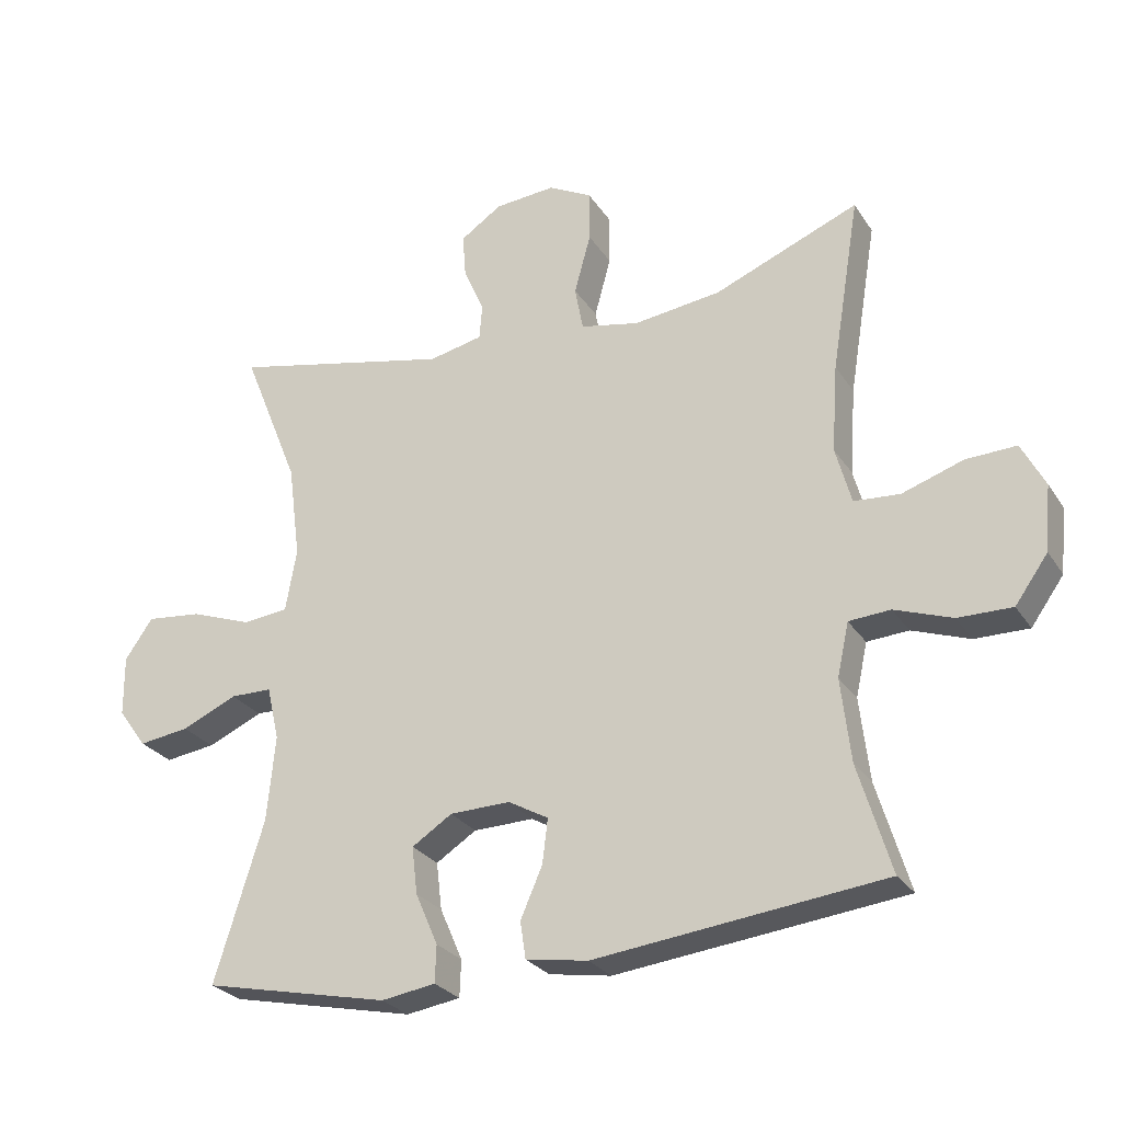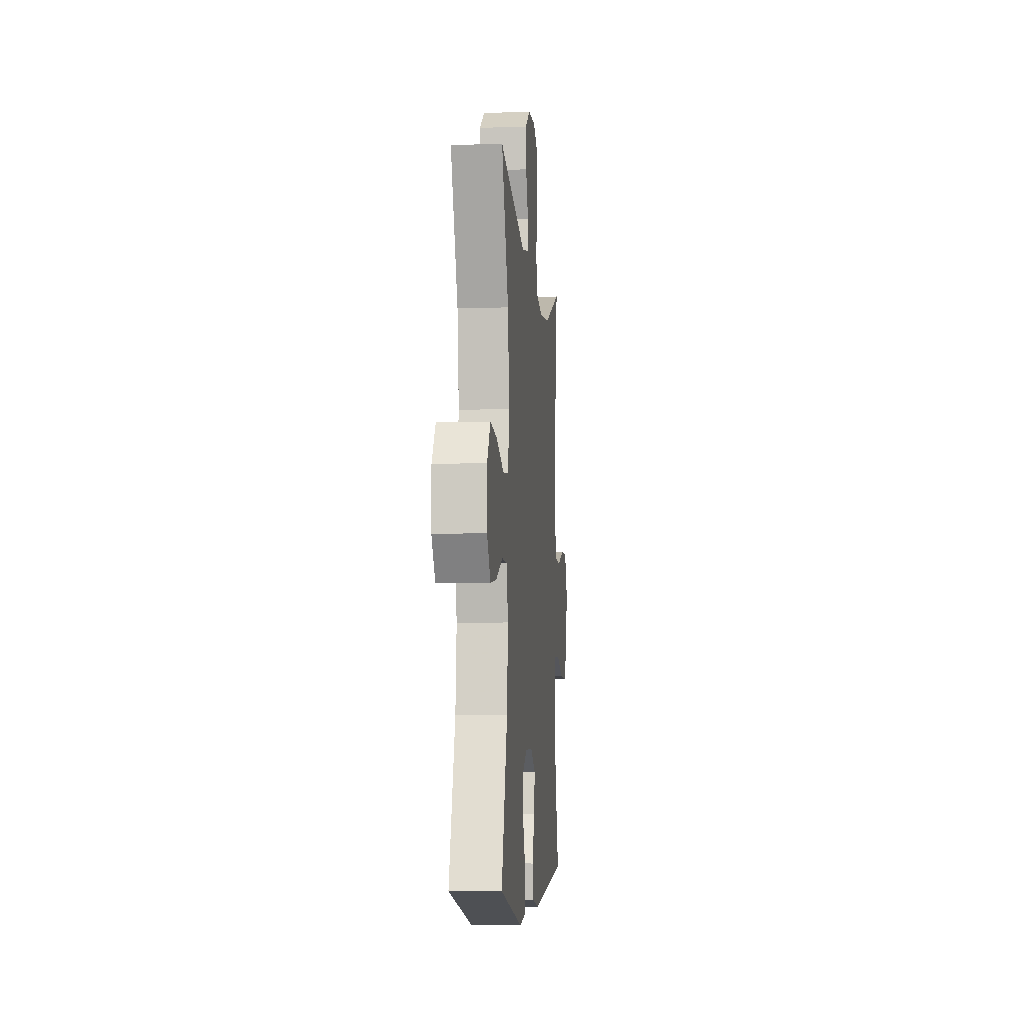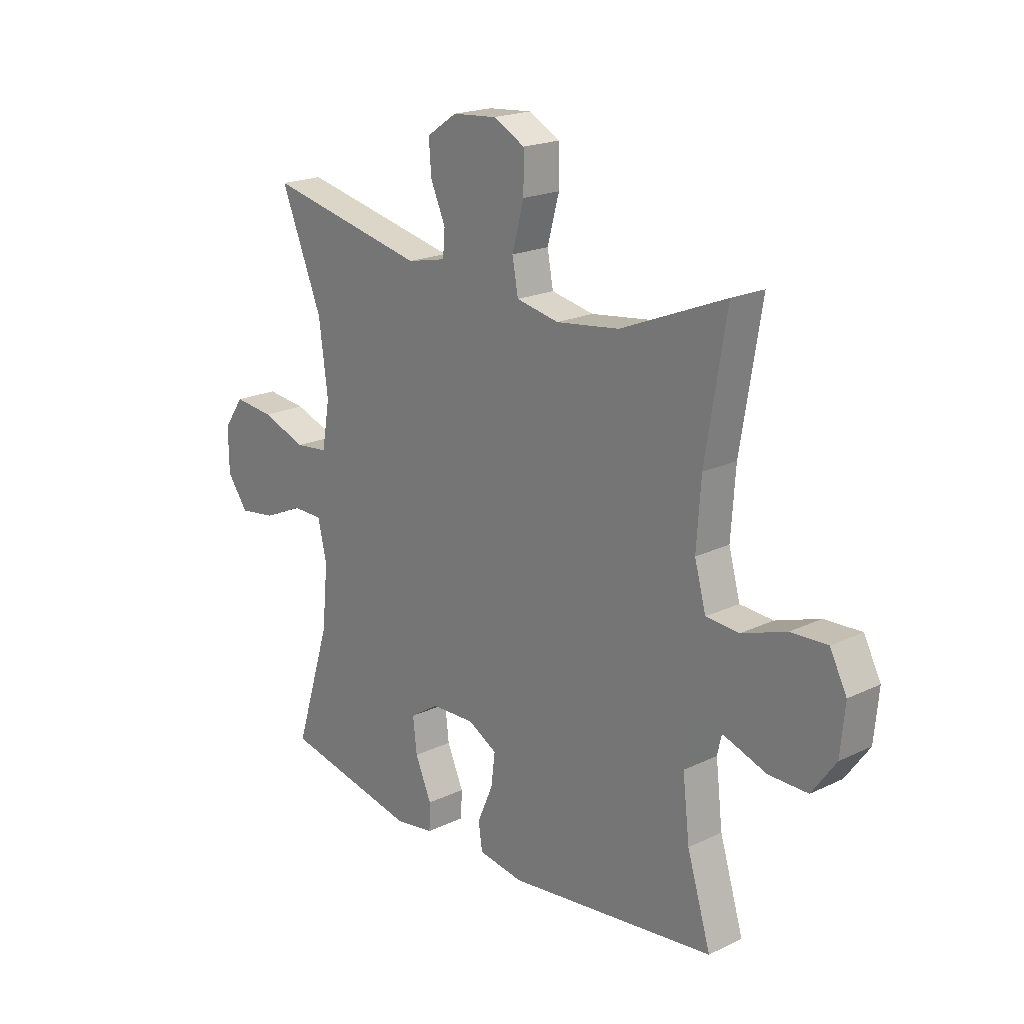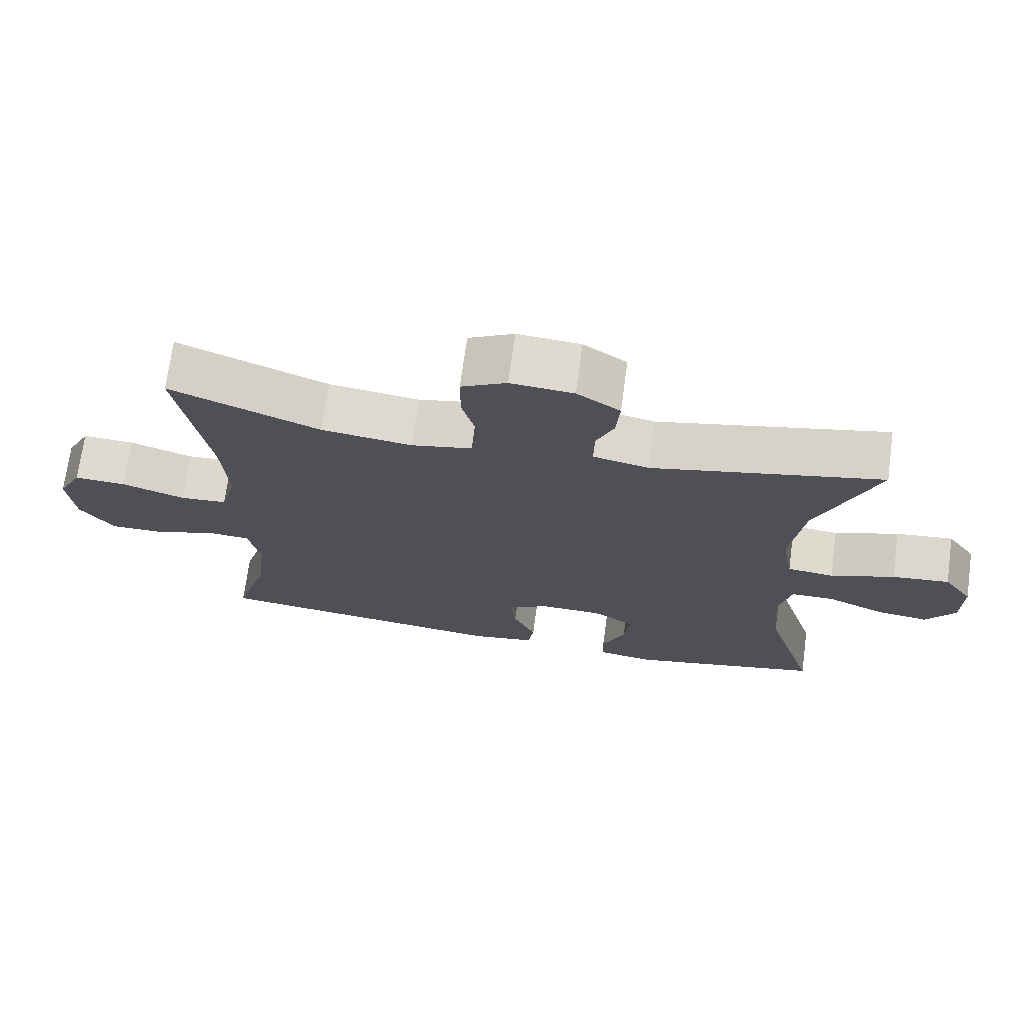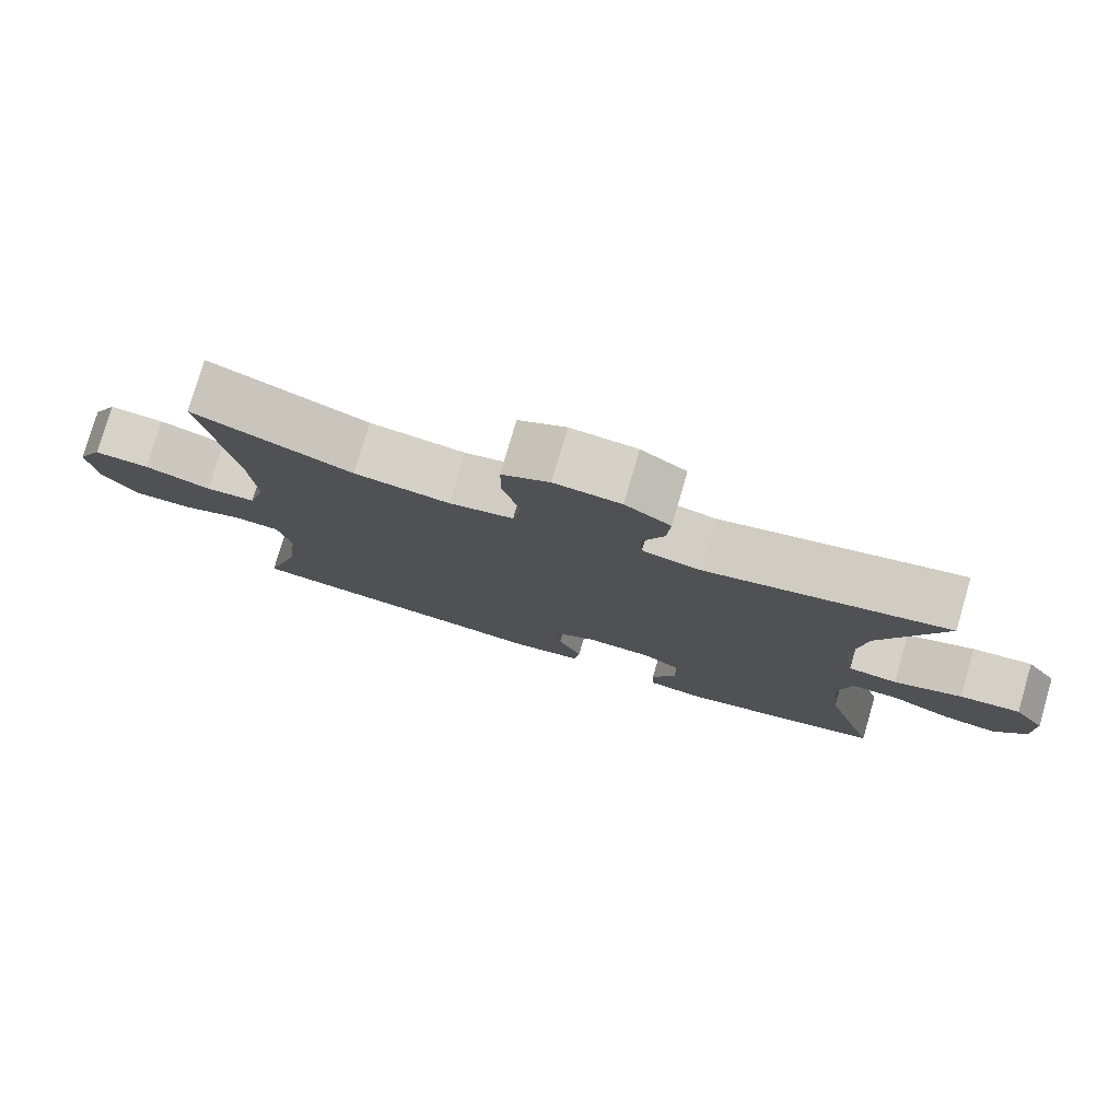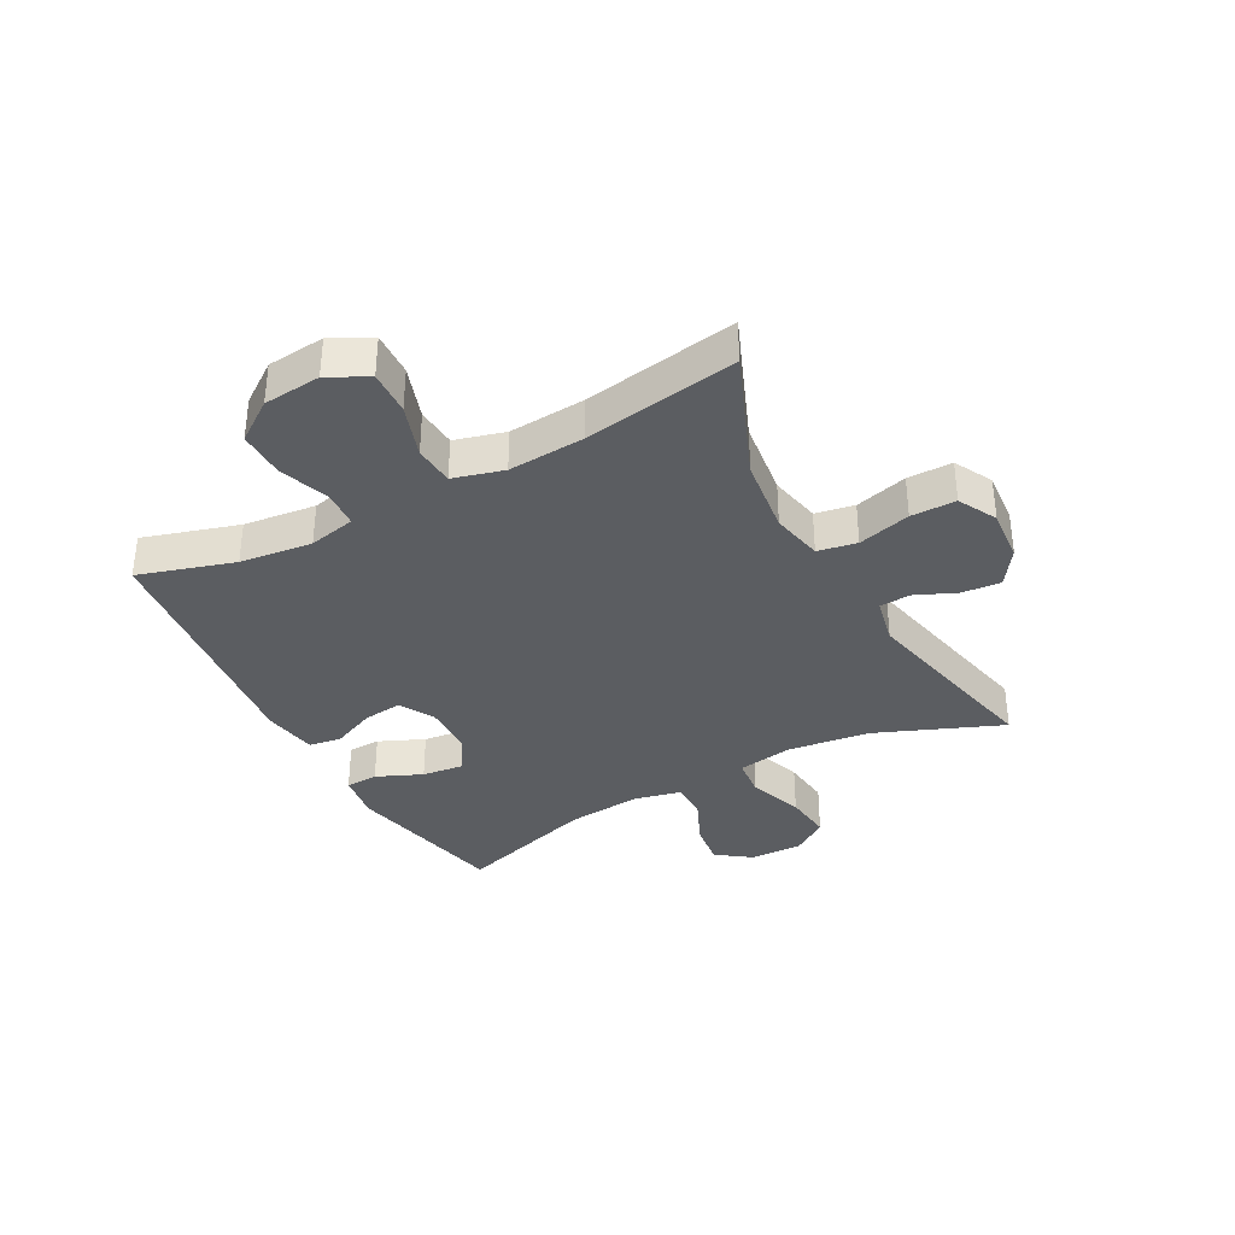
<metadata>
{"format":"obj","ext":"obj","renderer":"f3d","projection":"perspective","resolution":1024,"background":"white","views":[{"elev":-27.0,"azim":-153.9,"up":"+Z"},{"elev":-6.7,"azim":95.3,"up":"+Z"},{"elev":19.7,"azim":-131.6,"up":"+Z"},{"elev":71.1,"azim":7.7,"up":"+Z"},{"elev":78.4,"azim":16.3,"up":"+Z"},{"elev":-35.6,"azim":-61.7,"up":"+Y"}]}
</metadata>
<code>
v 0.5 0.07 -0.5
v 0.227 0.07 -0.559
v 0.148 0.07 -0.547
v 0.146 0.07 -0.493
v 0.179 0.07 -0.417
v 0.187 0.07 -0.348
v 0.128 0.07 -0.31
v 0.04 0.07 -0.308
v -0.019 0.07 -0.341
v -0.011 0.07 -0.406
v 0.021 0.07 -0.479
v 0.013 0.07 -0.533
v -0.078 0.07 -0.548
v -0.5 0.07 -0.5
v -0.452 0.07 -0.341
v -0.438 0.07 -0.22
v -0.455 0.07 -0.142
v -0.516 0.07 -0.138
v -0.6 0.07 -0.168
v -0.679 0.07 -0.169
v -0.727 0.07 -0.102
v -0.736 0.07 -0.006
v -0.702 0.07 0.06
v -0.628 0.07 0.057
v -0.539 0.07 0.027
v -0.472 0.07 0.032
v -0.449 0.07 0.116
v -0.458 0.07 0.244
v -0.5 0.07 0.5
v -0.288 0.07 0.414
v -0.16 0.07 0.398
v -0.074 0.07 0.416
v -0.062 0.07 0.481
v -0.086 0.07 0.569
v -0.086 0.07 0.644
v -0.022 0.07 0.678
v 0.067 0.07 0.671
v 0.128 0.07 0.63
v 0.123 0.07 0.565
v 0.093 0.07 0.496
v 0.097 0.07 0.445
v 0.176 0.07 0.428
v 0.5 0.07 0.5
v 0.416 0.07 0.292
v 0.398 0.07 0.153
v 0.414 0.07 0.061
v 0.48 0.07 0.054
v 0.571 0.07 0.087
v 0.652 0.07 0.096
v 0.693 0.07 0.037
v 0.692 0.07 -0.051
v 0.65 0.07 -0.109
v 0.576 0.07 -0.099
v 0.495 0.07 -0.063
v 0.434 0.07 -0.064
v 0.416 0.07 -0.143
v 0.428 0.07 -0.268
v 0.5 0 -0.5
v 0.227 0 -0.559
v 0.148 0 -0.547
v 0.146 0 -0.493
v 0.179 0 -0.417
v 0.187 0 -0.348
v 0.128 0 -0.31
v 0.04 0 -0.308
v -0.019 0 -0.341
v -0.011 0 -0.406
v 0.021 0 -0.479
v 0.013 0 -0.533
v -0.078 0 -0.548
v -0.5 0 -0.5
v -0.452 0 -0.341
v -0.438 0 -0.22
v -0.455 0 -0.142
v -0.516 0 -0.138
v -0.6 0 -0.168
v -0.679 0 -0.169
v -0.727 0 -0.102
v -0.736 0 -0.006
v -0.702 0 0.06
v -0.628 0 0.057
v -0.539 0 0.027
v -0.472 0 0.032
v -0.449 0 0.116
v -0.458 0 0.244
v -0.5 0 0.5
v -0.288 0 0.414
v -0.16 0 0.398
v -0.074 0 0.416
v -0.062 0 0.481
v -0.086 0 0.569
v -0.086 0 0.644
v -0.022 0 0.678
v 0.067 0 0.671
v 0.128 0 0.63
v 0.123 0 0.565
v 0.093 0 0.496
v 0.097 0 0.445
v 0.176 0 0.428
v 0.5 0 0.5
v 0.416 0 0.292
v 0.398 0 0.153
v 0.414 0 0.061
v 0.48 0 0.054
v 0.571 0 0.087
v 0.652 0 0.096
v 0.693 0 0.037
v 0.692 0 -0.051
v 0.65 0 -0.109
v 0.576 0 -0.099
v 0.495 0 -0.063
v 0.434 0 -0.064
v 0.416 0 -0.143
v 0.428 0 -0.268
f 51 52 53 54
f 51 54 55
f 50 51 55
f 47 48 49 50
f 47 50 55
f 46 47 55
f 45 46 55 56
f 42 43 44
f 41 42 44 45
f 37 38 39 40
f 37 40 41
f 36 37 41
f 33 34 35 36
f 32 33 36 41
f 31 32 41 45
f 28 29 30
f 27 28 30 31
f 26 27 31 45
f 22 23 24 25
f 22 25 26
f 18 19 20 21
f 17 18 21 22
f 12 13 14 15
f 10 11 12 15
f 9 10 15 16
f 8 9 16 17
f 2 3 4 5
f 57 1 2 5
f 56 57 5 6
f 7 8 17 22
f 7 22 26 45
f 6 7 45 56
f 111 110 109 108
f 112 111 108
f 112 108 107
f 107 106 105 104
f 112 107 104
f 112 104 103
f 113 112 103 102
f 101 100 99
f 102 101 99 98
f 97 96 95 94
f 98 97 94
f 98 94 93
f 93 92 91 90
f 98 93 90 89
f 102 98 89 88
f 87 86 85
f 88 87 85 84
f 102 88 84 83
f 82 81 80 79
f 83 82 79
f 78 77 76 75
f 79 78 75 74
f 72 71 70 69
f 72 69 68 67
f 73 72 67 66
f 74 73 66 65
f 62 61 60 59
f 62 59 58 114
f 63 62 114 113
f 79 74 65 64
f 102 83 79 64
f 113 102 64 63
f 1 58 59 2
f 2 59 60 3
f 3 60 61 4
f 4 61 62 5
f 5 62 63 6
f 6 63 64 7
f 7 64 65 8
f 8 65 66 9
f 9 66 67 10
f 10 67 68 11
f 11 68 69 12
f 12 69 70 13
f 13 70 71 14
f 14 71 72 15
f 15 72 73 16
f 16 73 74 17
f 17 74 75 18
f 18 75 76 19
f 19 76 77 20
f 20 77 78 21
f 21 78 79 22
f 22 79 80 23
f 23 80 81 24
f 24 81 82 25
f 25 82 83 26
f 26 83 84 27
f 27 84 85 28
f 28 85 86 29
f 29 86 87 30
f 30 87 88 31
f 31 88 89 32
f 32 89 90 33
f 33 90 91 34
f 34 91 92 35
f 35 92 93 36
f 36 93 94 37
f 37 94 95 38
f 38 95 96 39
f 39 96 97 40
f 40 97 98 41
f 41 98 99 42
f 42 99 100 43
f 43 100 101 44
f 44 101 102 45
f 45 102 103 46
f 46 103 104 47
f 47 104 105 48
f 48 105 106 49
f 49 106 107 50
f 50 107 108 51
f 51 108 109 52
f 52 109 110 53
f 53 110 111 54
f 54 111 112 55
f 55 112 113 56
f 56 113 114 57
f 57 114 58 1

</code>
